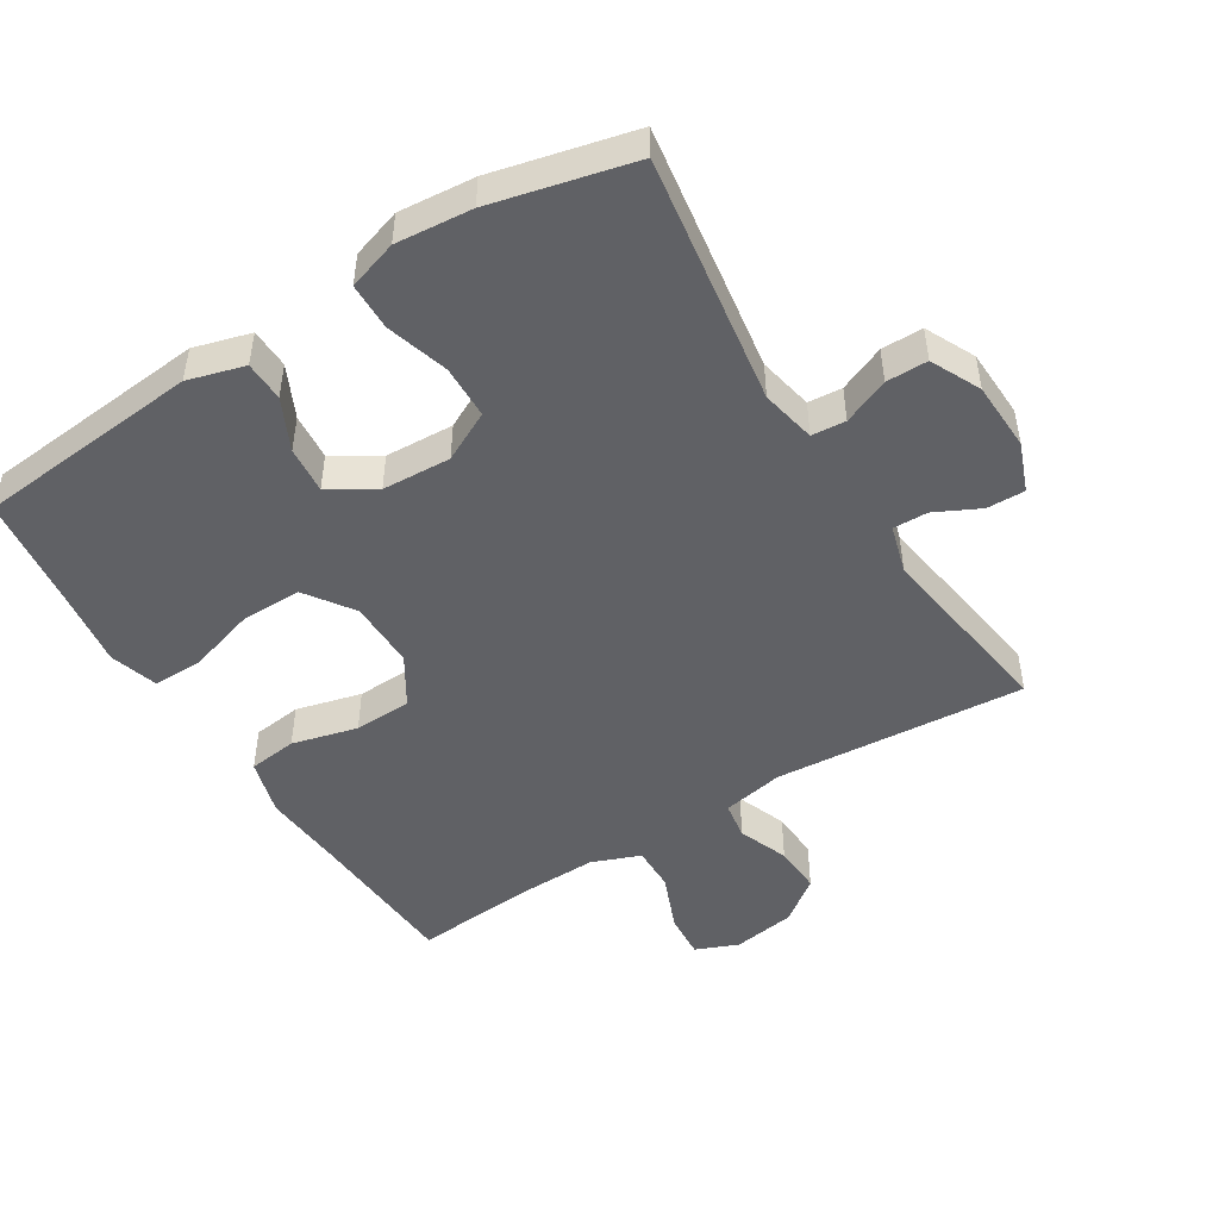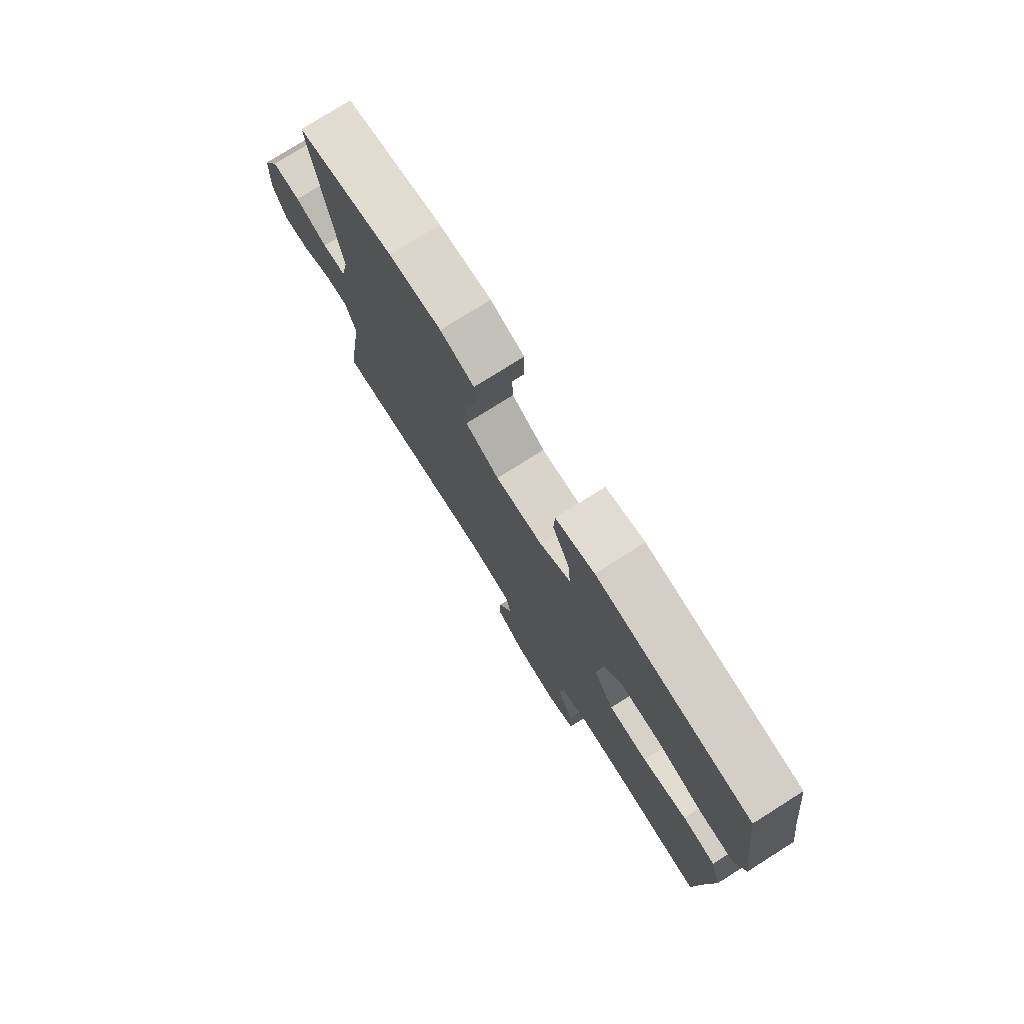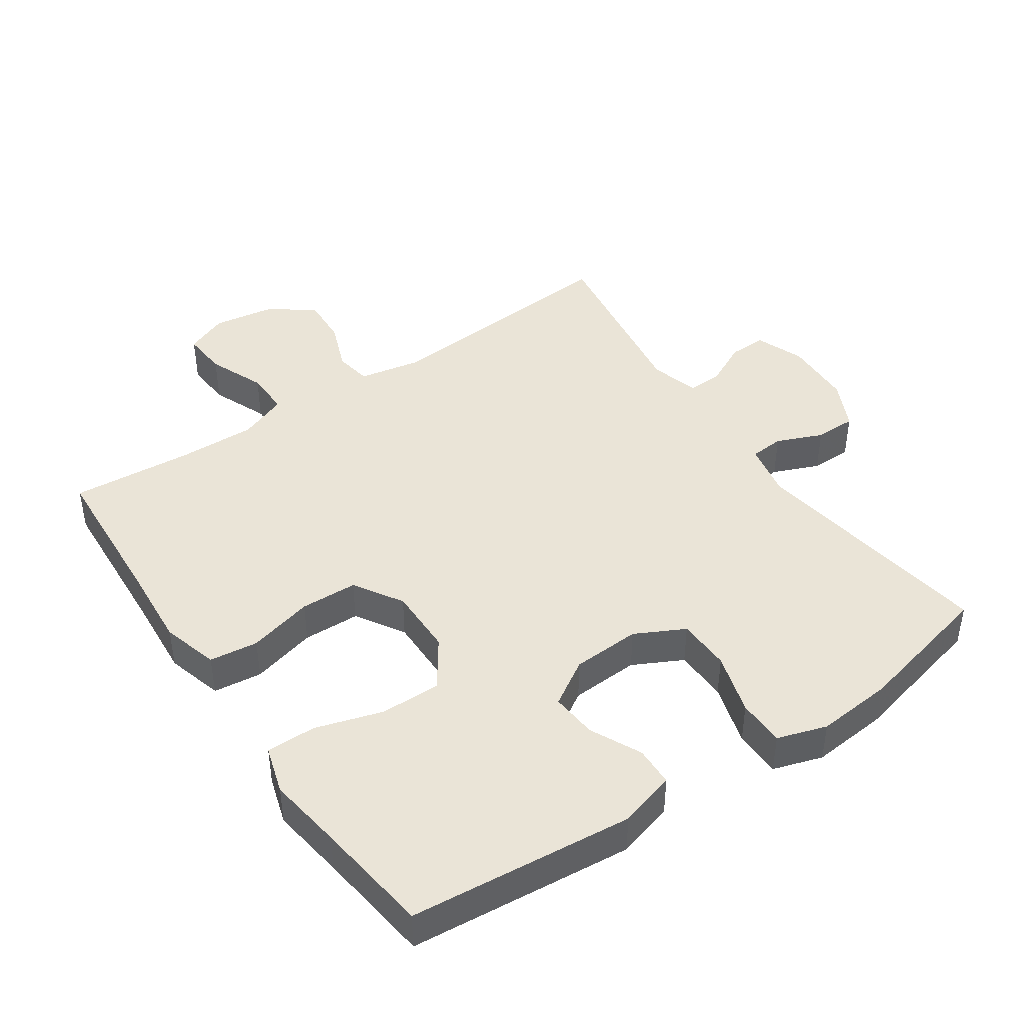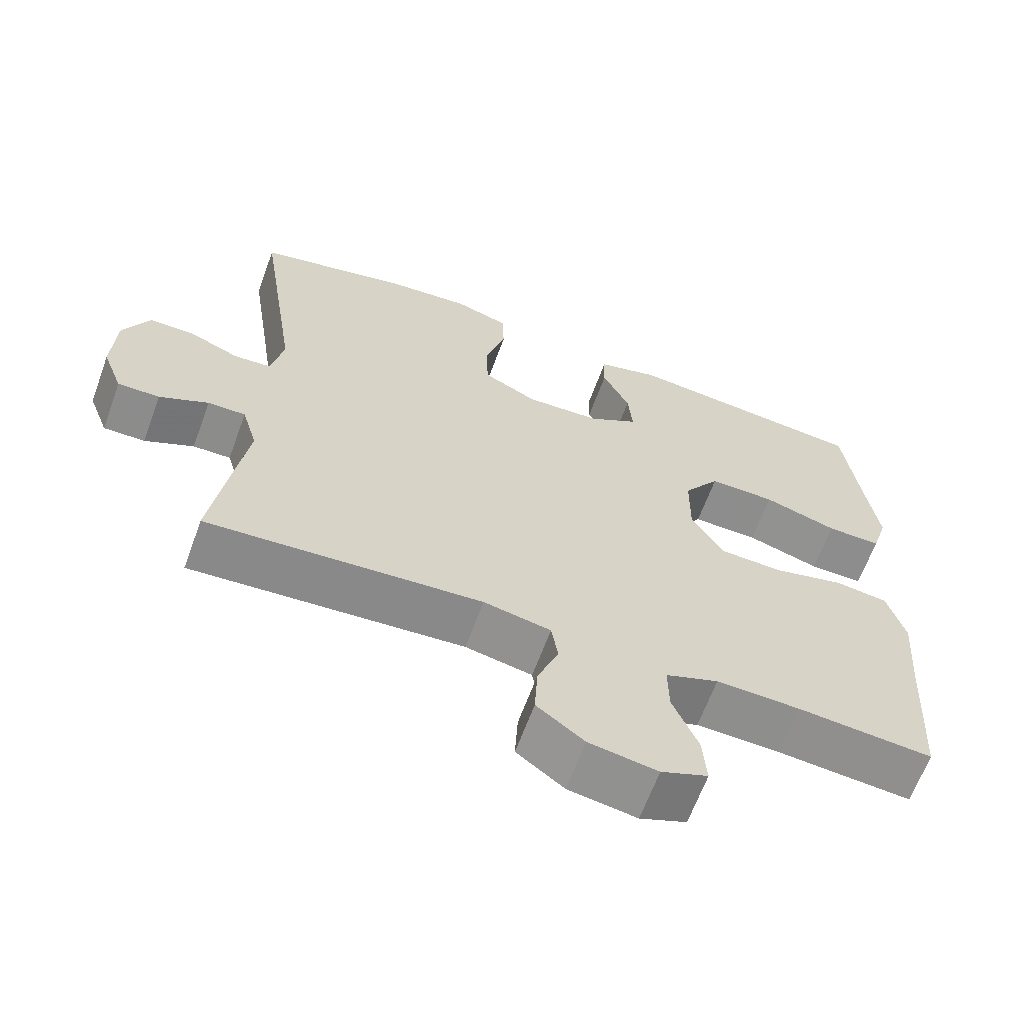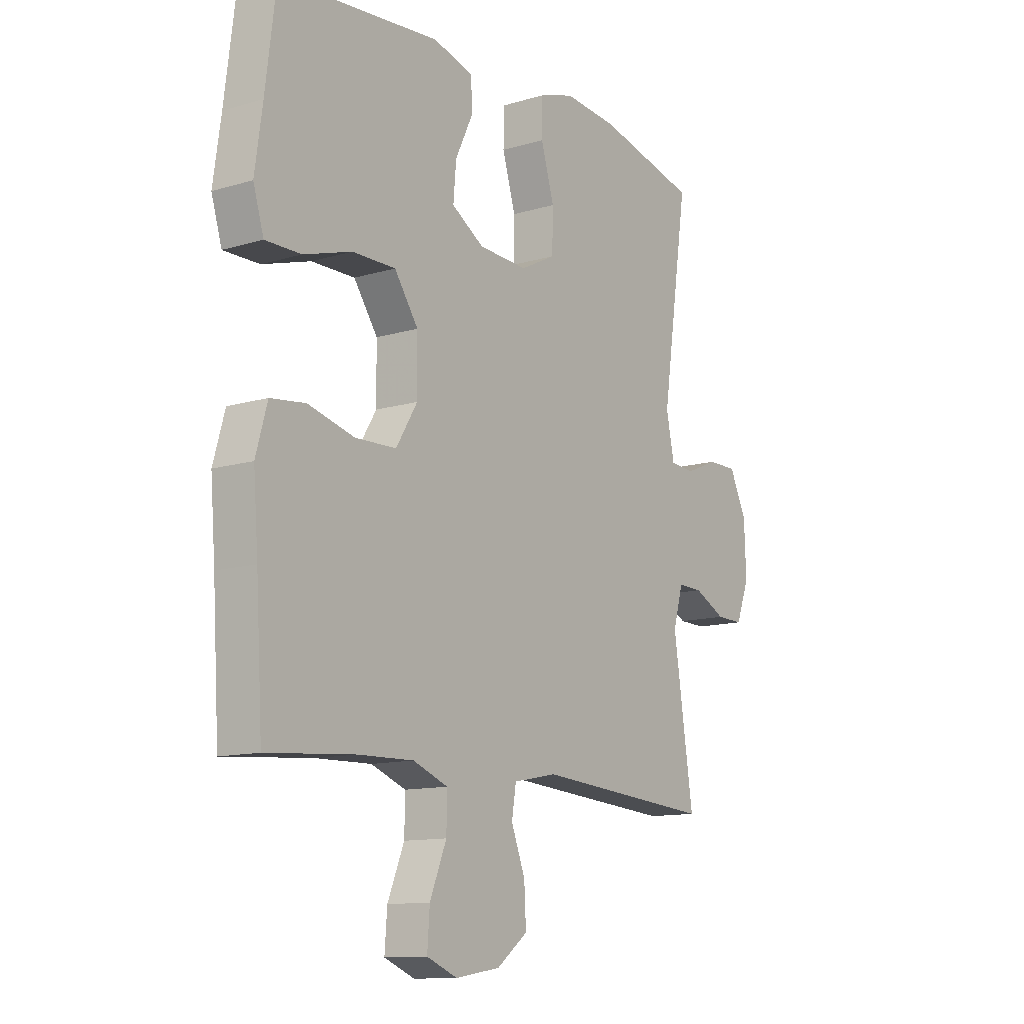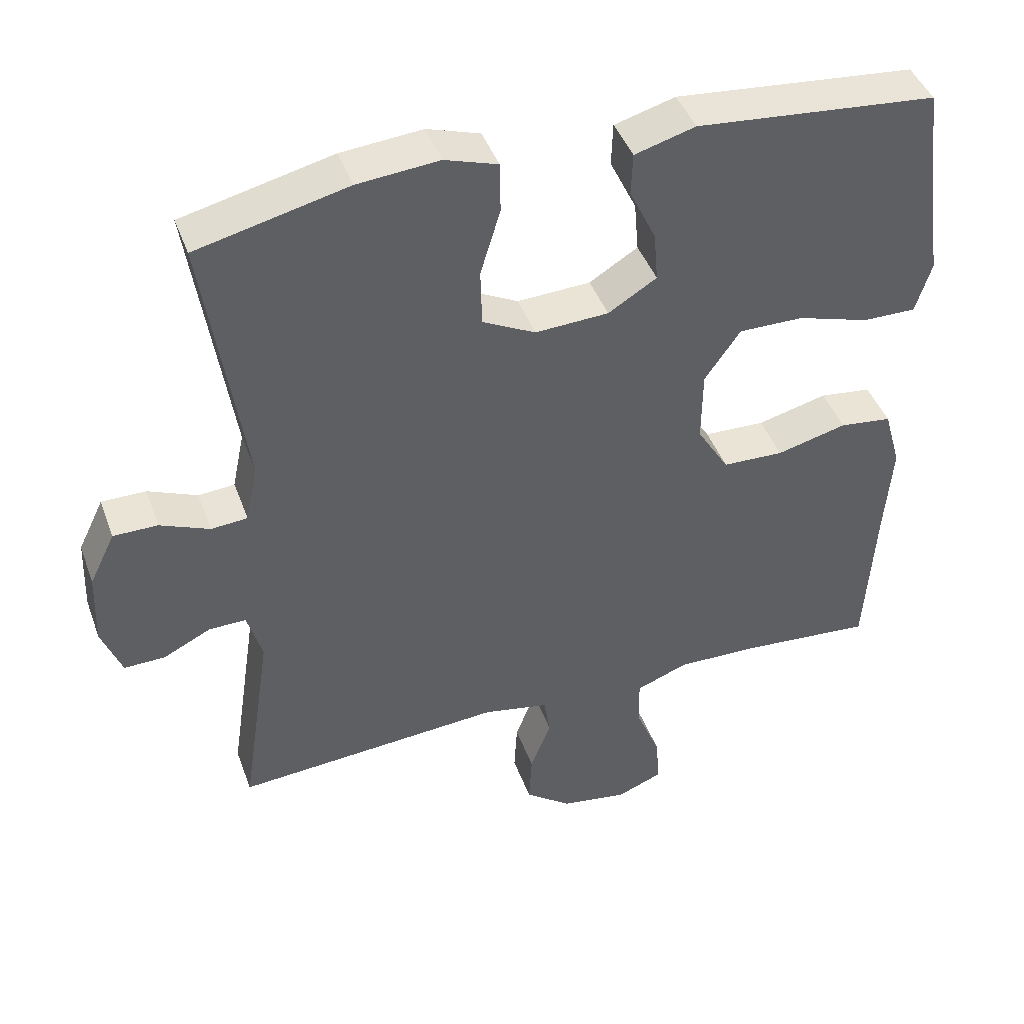
<metadata>
{"format":"obj","ext":"obj","renderer":"f3d","projection":"perspective","resolution":1024,"background":"white","views":[{"elev":-48.4,"azim":31.8,"up":"+Y"},{"elev":77.1,"azim":-122.2,"up":"+Z"},{"elev":43.8,"azim":-34.4,"up":"+Y"},{"elev":-64.4,"azim":159.9,"up":"+Z"},{"elev":-12.2,"azim":-54.8,"up":"+Z"},{"elev":43.6,"azim":160.6,"up":"+Z"}]}
</metadata>
<code>
v 0.5 0.07 -0.5
v 0.124 0.07 -0.472
v 0.032 0.07 -0.49
v 0.023 0.07 -0.546
v 0.052 0.07 -0.621
v 0.056 0.07 -0.694
v -0.009 0.07 -0.743
v -0.103 0.07 -0.758
v -0.167 0.07 -0.732
v -0.162 0.07 -0.663
v -0.127 0.07 -0.578
v -0.126 0.07 -0.51
v -0.199 0.07 -0.482
v -0.315 0.07 -0.485
v -0.5 0.07 -0.5
v -0.514 0.07 -0.272
v -0.524 0.07 -0.145
v -0.5 0.07 -0.06
v -0.427 0.07 -0.051
v -0.329 0.07 -0.076
v -0.243 0.07 -0.073
v -0.198 0.07 0
v -0.199 0.07 0.102
v -0.249 0.07 0.174
v -0.34 0.07 0.173
v -0.441 0.07 0.142
v -0.516 0.07 0.141
v -0.538 0.07 0.213
v -0.522 0.07 0.326
v -0.5 0.07 0.5
v -0.163 0.07 0.532
v -0.078 0.07 0.508
v -0.076 0.07 0.448
v -0.113 0.07 0.371
v -0.119 0.07 0.301
v -0.051 0.07 0.259
v 0.052 0.07 0.254
v 0.126 0.07 0.292
v 0.128 0.07 0.372
v 0.1 0.07 0.465
v 0.101 0.07 0.536
v 0.175 0.07 0.56
v 0.289 0.07 0.55
v 0.5 0.07 0.5
v 0.444 0.07 0.126
v 0.461 0.07 0.044
v 0.512 0.07 0.04
v 0.581 0.07 0.069
v 0.643 0.07 0.069
v 0.679 0.07 -0.005
v 0.683 0.07 -0.109
v 0.655 0.07 -0.182
v 0.598 0.07 -0.181
v 0.531 0.07 -0.148
v 0.479 0.07 -0.147
v 0.458 0.07 -0.22
v 0.5 0 -0.5
v 0.124 0 -0.472
v 0.032 0 -0.49
v 0.023 0 -0.546
v 0.052 0 -0.621
v 0.056 0 -0.694
v -0.009 0 -0.743
v -0.103 0 -0.758
v -0.167 0 -0.732
v -0.162 0 -0.663
v -0.127 0 -0.578
v -0.126 0 -0.51
v -0.199 0 -0.482
v -0.315 0 -0.485
v -0.5 0 -0.5
v -0.514 0 -0.272
v -0.524 0 -0.145
v -0.5 0 -0.06
v -0.427 0 -0.051
v -0.329 0 -0.076
v -0.243 0 -0.073
v -0.198 0 0
v -0.199 0 0.102
v -0.249 0 0.174
v -0.34 0 0.173
v -0.441 0 0.142
v -0.516 0 0.141
v -0.538 0 0.213
v -0.522 0 0.326
v -0.5 0 0.5
v -0.163 0 0.532
v -0.078 0 0.508
v -0.076 0 0.448
v -0.113 0 0.371
v -0.119 0 0.301
v -0.051 0 0.259
v 0.052 0 0.254
v 0.126 0 0.292
v 0.128 0 0.372
v 0.1 0 0.465
v 0.101 0 0.536
v 0.175 0 0.56
v 0.289 0 0.55
v 0.5 0 0.5
v 0.444 0 0.126
v 0.461 0 0.044
v 0.512 0 0.04
v 0.581 0 0.069
v 0.643 0 0.069
v 0.679 0 -0.005
v 0.683 0 -0.109
v 0.655 0 -0.182
v 0.598 0 -0.181
v 0.531 0 -0.148
v 0.479 0 -0.147
v 0.458 0 -0.22
f 51 52 53 54
f 51 54 55
f 50 51 55
f 47 48 49 50
f 46 47 50 55
f 45 46 55 56
f 43 44 45
f 42 43 45 56
f 39 40 41 42
f 38 39 42 56
f 31 32 33 34
f 29 30 31 34
f 29 34 35
f 28 29 35 36
f 25 26 27 28
f 24 25 28 36
f 17 18 19 20
f 16 17 20 21
f 14 15 16 21
f 13 14 21 22
f 8 9 10 11
f 8 11 12
f 7 8 12
f 4 5 6 7
f 3 4 7 12
f 2 3 12 13
f 37 38 56 1
f 23 24 36 37
f 22 23 37 1
f 2 13 22
f 1 2 22
f 110 109 108 107
f 111 110 107
f 111 107 106
f 106 105 104 103
f 111 106 103 102
f 112 111 102 101
f 101 100 99
f 112 101 99 98
f 98 97 96 95
f 112 98 95 94
f 90 89 88 87
f 90 87 86 85
f 91 90 85
f 92 91 85 84
f 84 83 82 81
f 92 84 81 80
f 76 75 74 73
f 77 76 73 72
f 77 72 71 70
f 78 77 70 69
f 67 66 65 64
f 68 67 64
f 68 64 63
f 63 62 61 60
f 68 63 60 59
f 69 68 59 58
f 57 112 94 93
f 93 92 80 79
f 57 93 79 78
f 78 69 58
f 78 58 57
f 1 57 58 2
f 2 58 59 3
f 3 59 60 4
f 4 60 61 5
f 5 61 62 6
f 6 62 63 7
f 7 63 64 8
f 8 64 65 9
f 9 65 66 10
f 10 66 67 11
f 11 67 68 12
f 12 68 69 13
f 13 69 70 14
f 14 70 71 15
f 15 71 72 16
f 16 72 73 17
f 17 73 74 18
f 18 74 75 19
f 19 75 76 20
f 20 76 77 21
f 21 77 78 22
f 22 78 79 23
f 23 79 80 24
f 24 80 81 25
f 25 81 82 26
f 26 82 83 27
f 27 83 84 28
f 28 84 85 29
f 29 85 86 30
f 30 86 87 31
f 31 87 88 32
f 32 88 89 33
f 33 89 90 34
f 34 90 91 35
f 35 91 92 36
f 36 92 93 37
f 37 93 94 38
f 38 94 95 39
f 39 95 96 40
f 40 96 97 41
f 41 97 98 42
f 42 98 99 43
f 43 99 100 44
f 44 100 101 45
f 45 101 102 46
f 46 102 103 47
f 47 103 104 48
f 48 104 105 49
f 49 105 106 50
f 50 106 107 51
f 51 107 108 52
f 52 108 109 53
f 53 109 110 54
f 54 110 111 55
f 55 111 112 56
f 56 112 57 1

</code>
